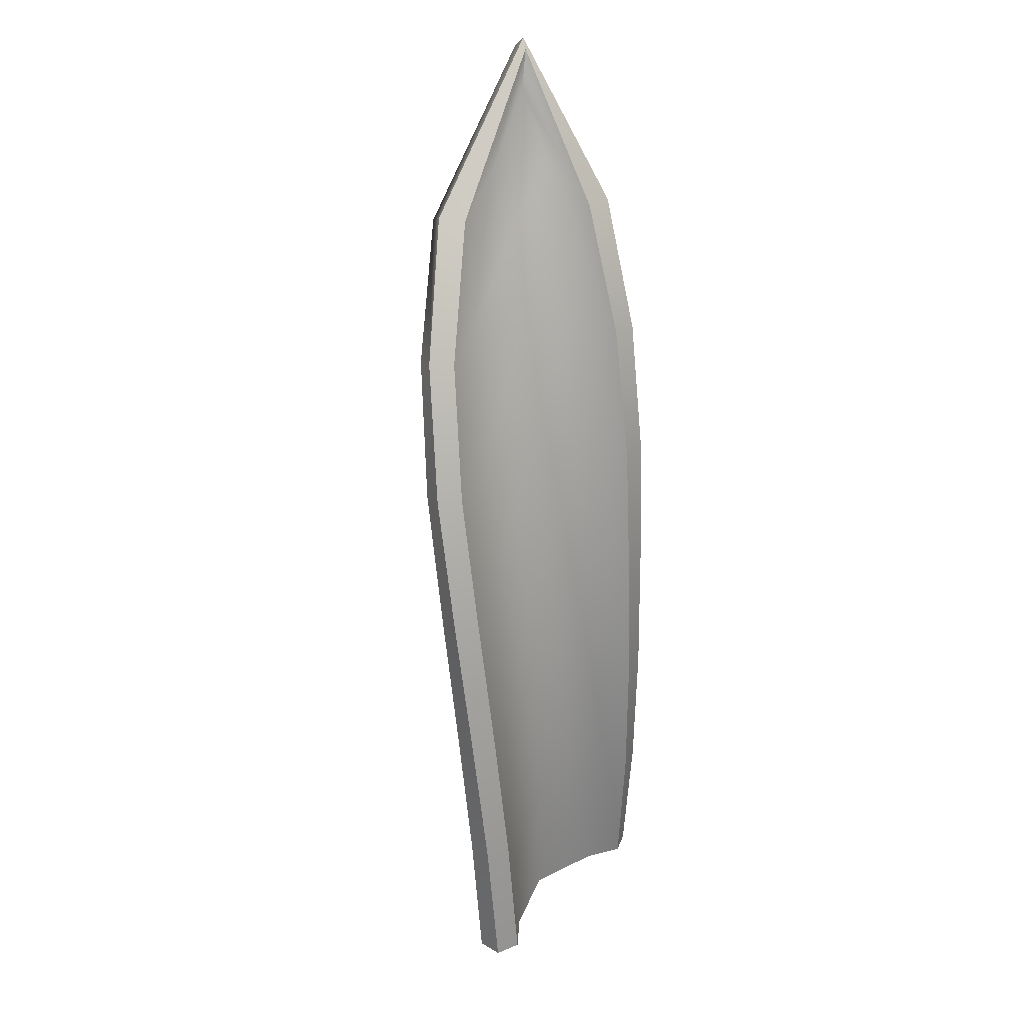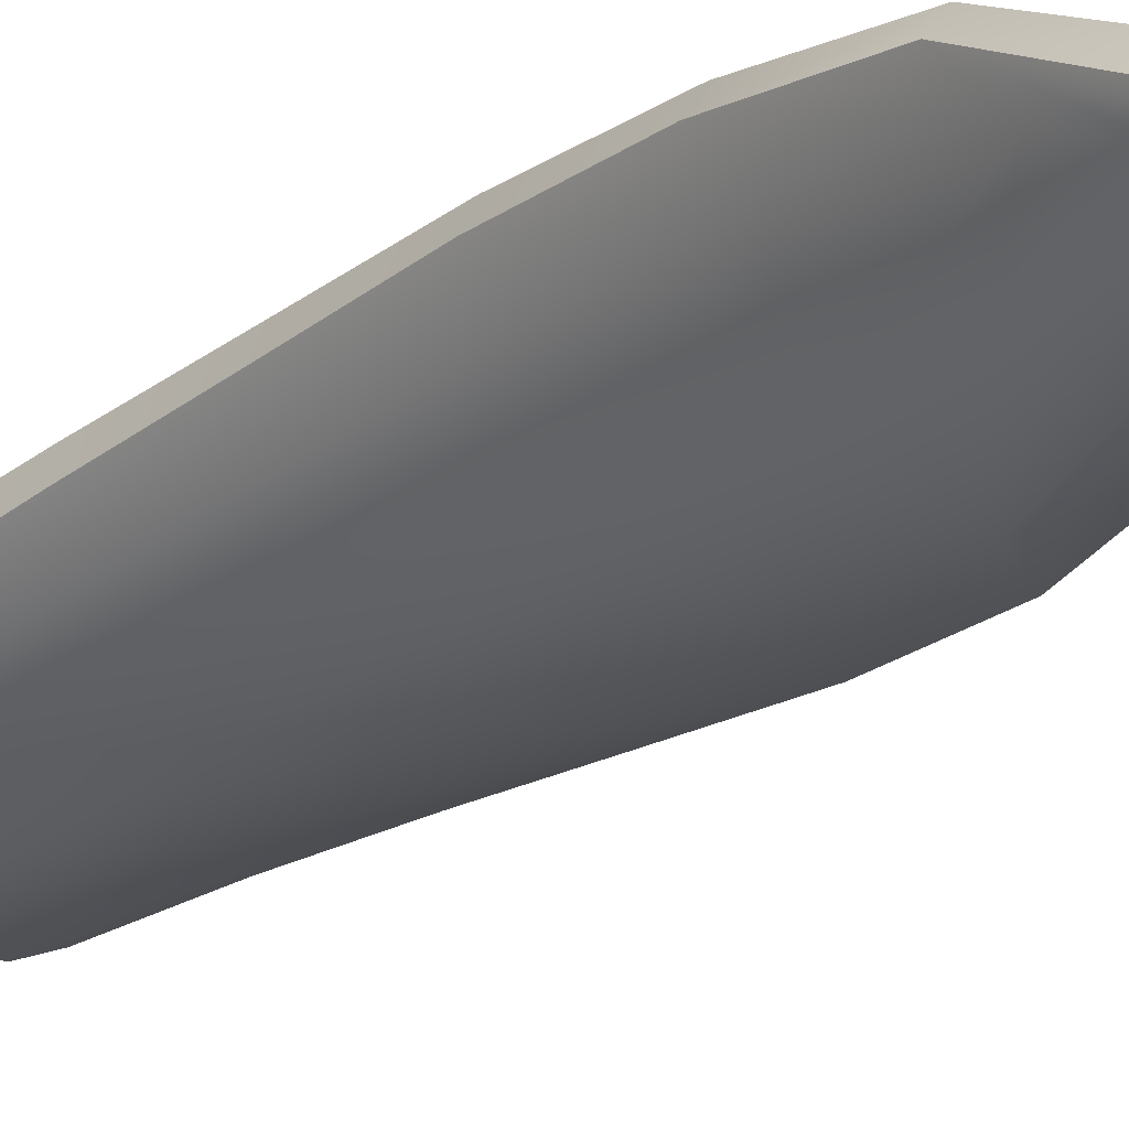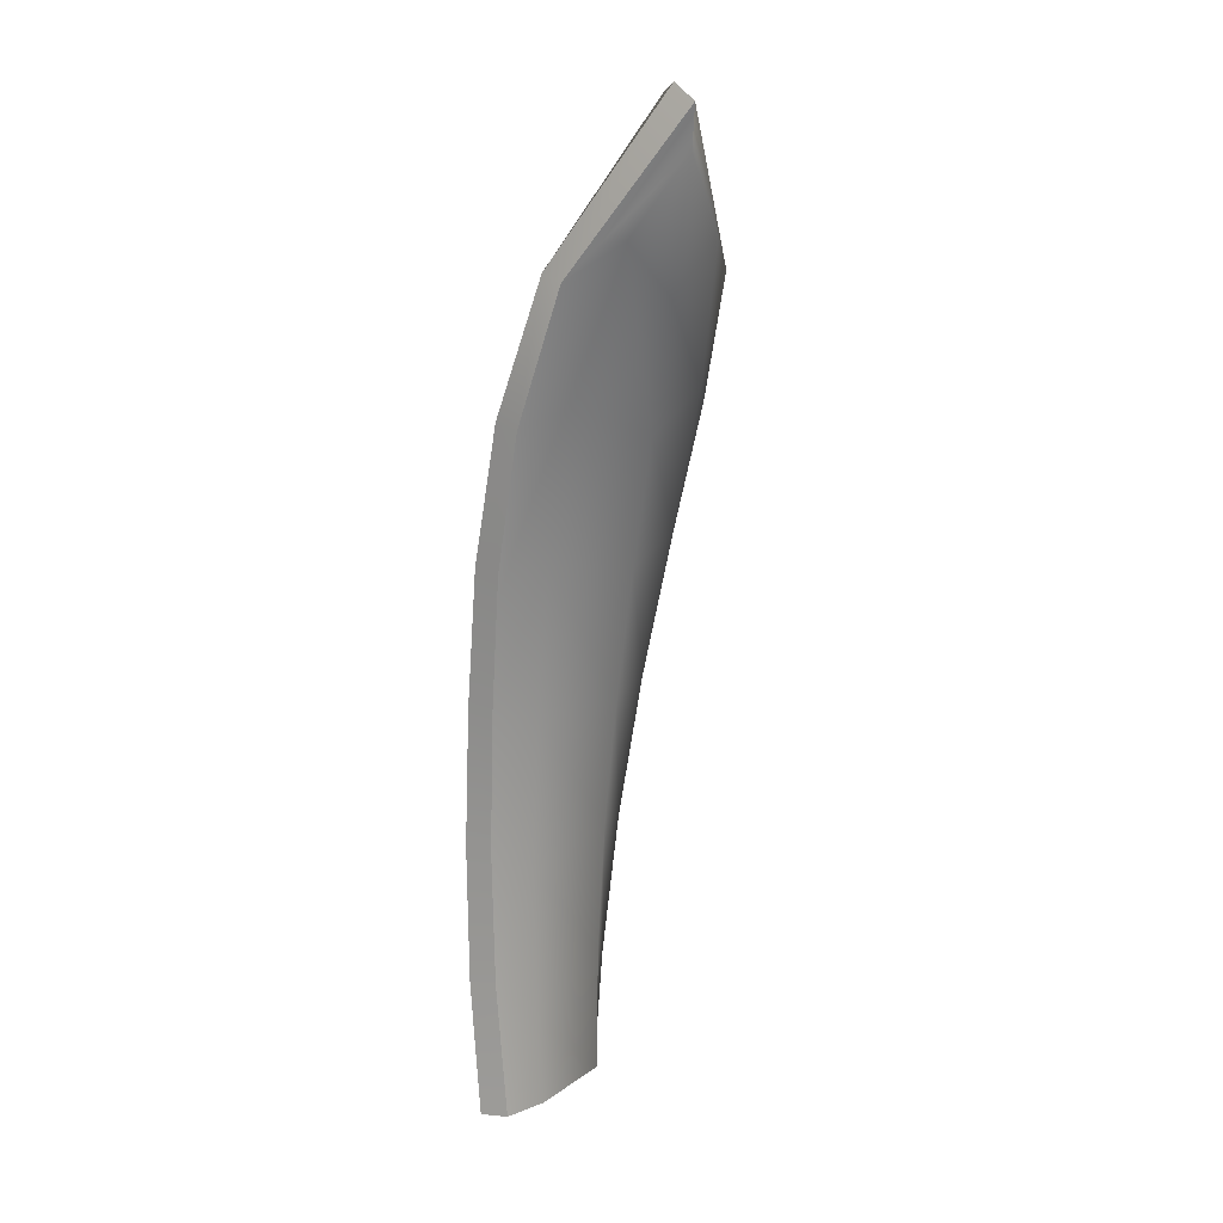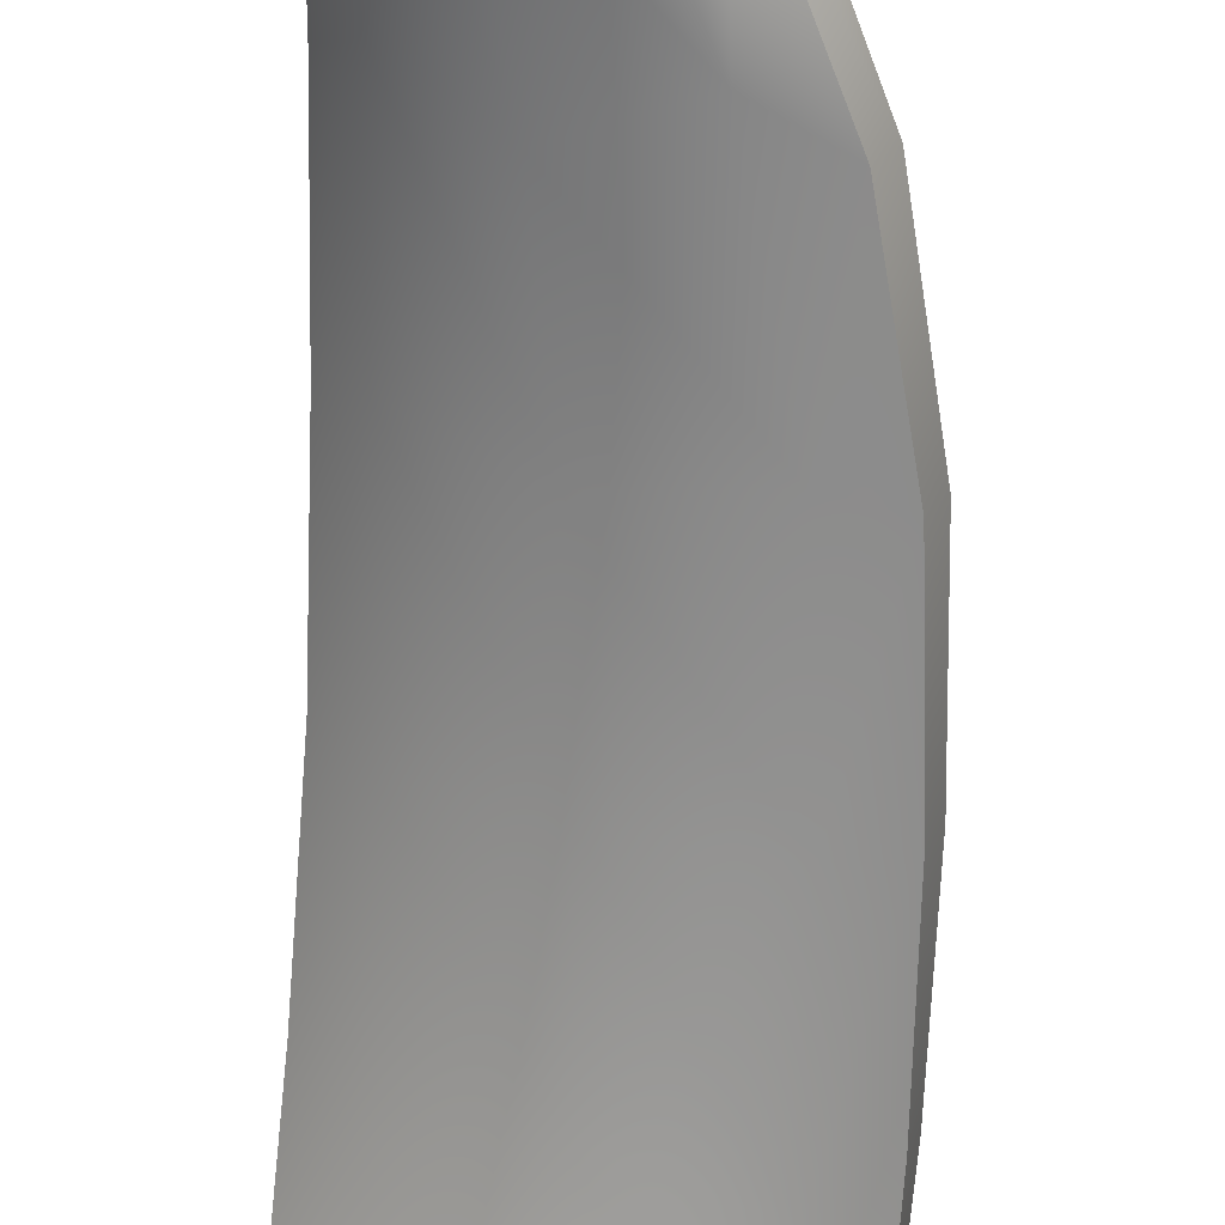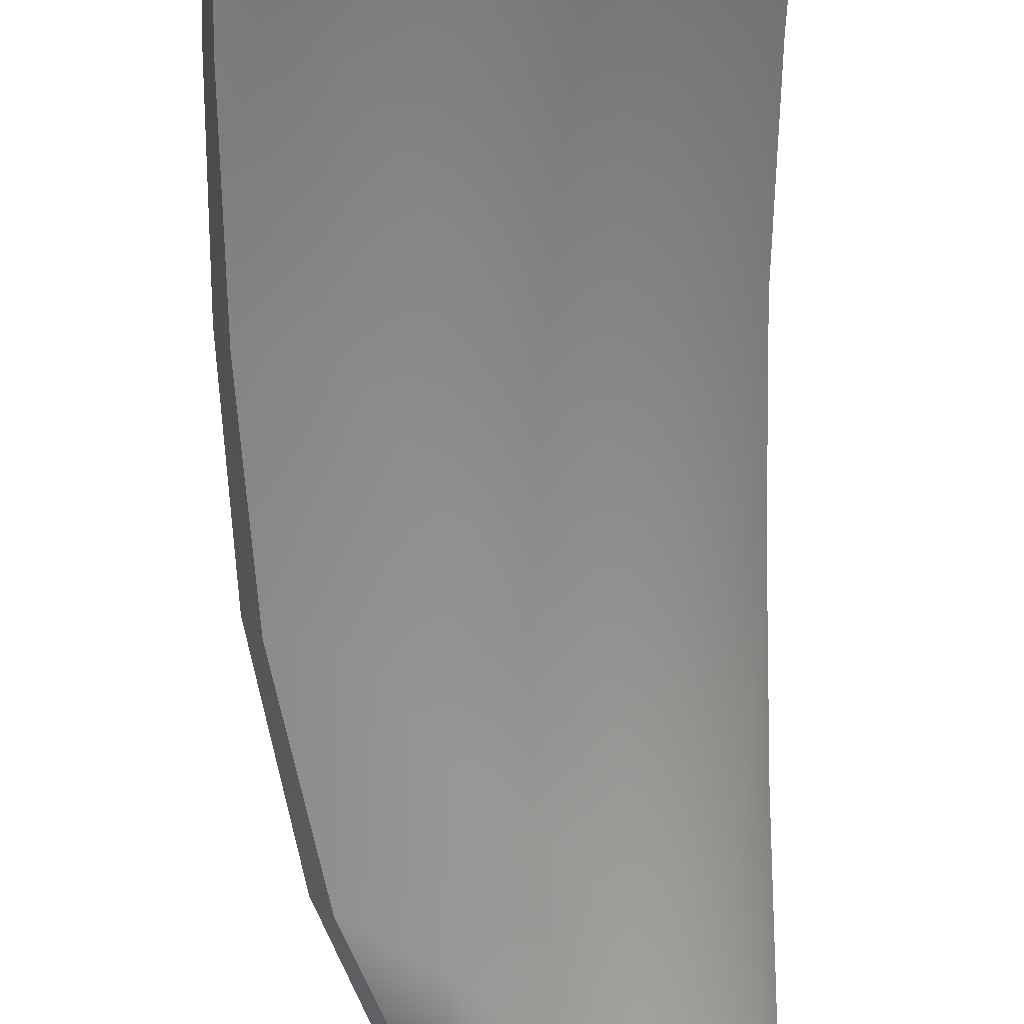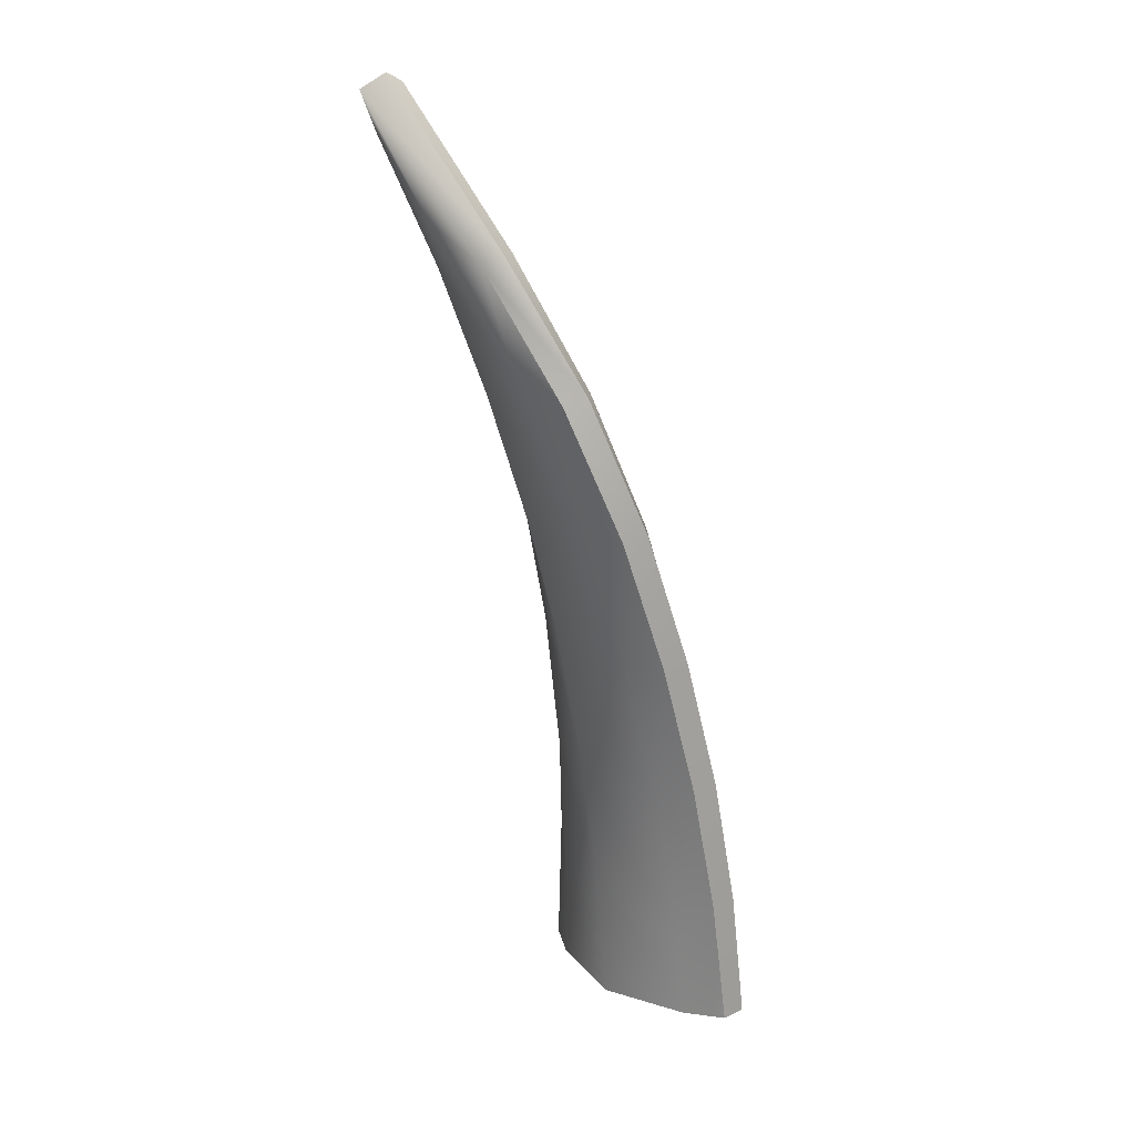
<metadata>
{"format":"obj","ext":"obj","renderer":"f3d","projection":"perspective","resolution":1024,"background":"white","views":[{"elev":30.5,"azim":-53.2,"up":"+Y"},{"elev":-34.6,"azim":132.6,"up":"+Z"},{"elev":14.2,"azim":106.4,"up":"+Y"},{"elev":-77.5,"azim":172.2,"up":"+Z"},{"elev":-52.7,"azim":-4.8,"up":"+Z"},{"elev":19.3,"azim":-133.7,"up":"+Y"}]}
</metadata>
<code>
o sansevieria_leaf_large_C
v -0.18 -0.05 0.1129
v 0.18 -0.05 0.1129
v 0.06774 1.342 -0.1916
v 0.2678 1.342 -0.05765
v 0.2944 1.598 -0.2249
v -0.04947 1.12 -0.1286
v -0.1159 0.8901 -0.06267
v -0.1489 0.657 -0.001991
v -0.168 0.4223 0.04892
v -0.1771 0.1864 0.08773
v 0.1811 0.1864 0.1237
v 0.1848 0.4223 0.1205
v 0.1951 0.657 0.1043
v 0.2159 0.8901 0.07697
v 0.2401 1.12 0.02795
v -0.1206 0.09874 0.06564
v -0.1242 -0.05 0.07625
v 0.1242 -0.05 0.07625
v 0.2175 1.159 -0.04278
v 0.2592 1.404 -0.1403
v 0.2679 1.529 -0.2129
v 0.1652 1.404 -0.2069
v 0.03124 1.159 -0.1475
v -0.04778 0.9019 -0.07845
v -0.08689 0.6372 -0.0167
v -0.1094 0.3686 0.03254
v 0.1273 0.09874 0.08128
v 0.1351 0.3686 0.07637
v 0.1511 0.6372 0.05461
v 0.1807 0.9019 0.01905
v 0 -0.05 0.036
v 0.009597 0.1835 0.0293
v 0.0233 0.4164 0.009644
v 0.04503 0.6482 -0.02173
v 0.0781 0.8769 -0.06251
v 0.125 1.101 -0.1096
v 0.1873 1.319 -0.1598
v -0.2195 -0.05 0.0527
v 0.2195 -0.05 0.05271
v 0.06362 1.331 -0.2623
v 0.3327 1.331 -0.08411
v 0.3373 1.585 -0.2804
v -0.05897 1.109 -0.1986
v -0.1307 0.8811 -0.1319
v -0.1696 0.6501 -0.07005
v -0.1951 0.4176 -0.01726
v -0.2105 0.1841 0.02417
v 0.2264 0.1841 0.06765
v 0.2353 0.4176 0.06917
v 0.2502 0.6501 0.05829
v 0.2751 0.8811 0.03709
v 0.3027 1.109 -0.005196
v -0.1477 0.09717 -0.000982
v -0.1553 -0.05 0.01133
v 0.1553 -0.05 0.01133
v 0.274 1.146 -0.08432
v 0.3176 1.391 -0.1779
v 0.3092 1.516 -0.2695
v 0.1766 1.391 -0.2765
v 0.0337 1.146 -0.2177
v -0.05282 0.8919 -0.149
v -0.09892 0.6299 -0.08689
v -0.129 0.3642 -0.03637
v 0.1624 0.09717 0.01838
v 0.1769 0.3642 0.01787
v 0.1989 0.6299 0.001381
v 0.2338 0.8919 -0.02811
v 0 -0.05 -0.036
v 0.0165 0.1807 -0.04228
v 0.03693 0.4109 -0.06071
v 0.06504 0.6399 -0.0901
v 0.1039 0.8658 -0.1282
v 0.1559 1.087 -0.1722
v 0.2224 1.302 -0.2188
v -0.223 -0.04866 0.09645
v 0.2215 -0.05078 0.09871
v 0.0426 1.347 -0.2319
v 0.315 1.342 -0.04962
v 0.3126 1.611 -0.2437
v -0.07968 1.121 -0.1618
v -0.1493 0.8901 -0.09259
v -0.1849 0.6567 -0.02864
v -0.2065 0.4223 0.02579
v -0.2176 0.1869 0.0684
v 0.2248 0.1847 0.1127
v 0.2293 0.4199 0.1138
v 0.24 0.6538 0.102
v 0.2608 0.8867 0.07927
v 0.2847 1.117 0.03458
f 37 20 21
f 36 19 20 37
f 31 18 27 32
f 32 27 28 33
f 33 28 29 34
f 34 29 30 35
f 35 30 19 36
f 17 16 10 1
f 20 19 15 4
f 22 21 5 3
f 21 20 4 5
f 23 22 3 6
f 24 23 6 7
f 25 24 7 8
f 26 25 8 9
f 16 26 9 10
f 27 18 2 11
f 28 27 11 12
f 29 28 12 13
f 30 29 13 14
f 19 30 14 15
f 23 36 37 22
f 24 35 36 23
f 25 34 35 24
f 26 33 34 25
f 16 32 33 26
f 17 31 32 16
f 22 37 21
f 74 58 57
f 73 74 57 56
f 68 69 64 55
f 69 70 65 64
f 70 71 66 65
f 71 72 67 66
f 72 73 56 67
f 54 38 47 53
f 57 41 52 56
f 59 40 42 58
f 58 42 41 57
f 60 43 40 59
f 61 44 43 60
f 62 45 44 61
f 63 46 45 62
f 53 47 46 63
f 64 48 39 55
f 65 49 48 64
f 66 50 49 65
f 67 51 50 66
f 56 52 51 67
f 60 59 74 73
f 61 60 73 72
f 62 61 72 71
f 63 62 71 70
f 53 63 70 69
f 54 53 69 68
f 59 58 74
f 75 84 47 38
f 78 89 52 41
f 77 79 42 40
f 79 78 41 42
f 80 77 40 43
f 81 80 43 44
f 82 81 44 45
f 83 82 45 46
f 84 83 46 47
f 85 76 39 48
f 86 85 48 49
f 87 86 49 50
f 88 87 50 51
f 89 88 51 52
f 15 14 88 89
f 14 13 87 88
f 13 12 86 87
f 12 11 85 86
f 11 2 76 85
f 10 9 83 84
f 9 8 82 83
f 8 7 81 82
f 7 6 80 81
f 6 3 77 80
f 5 4 78 79
f 3 5 79 77
f 4 15 89 78
f 1 10 84 75

</code>
